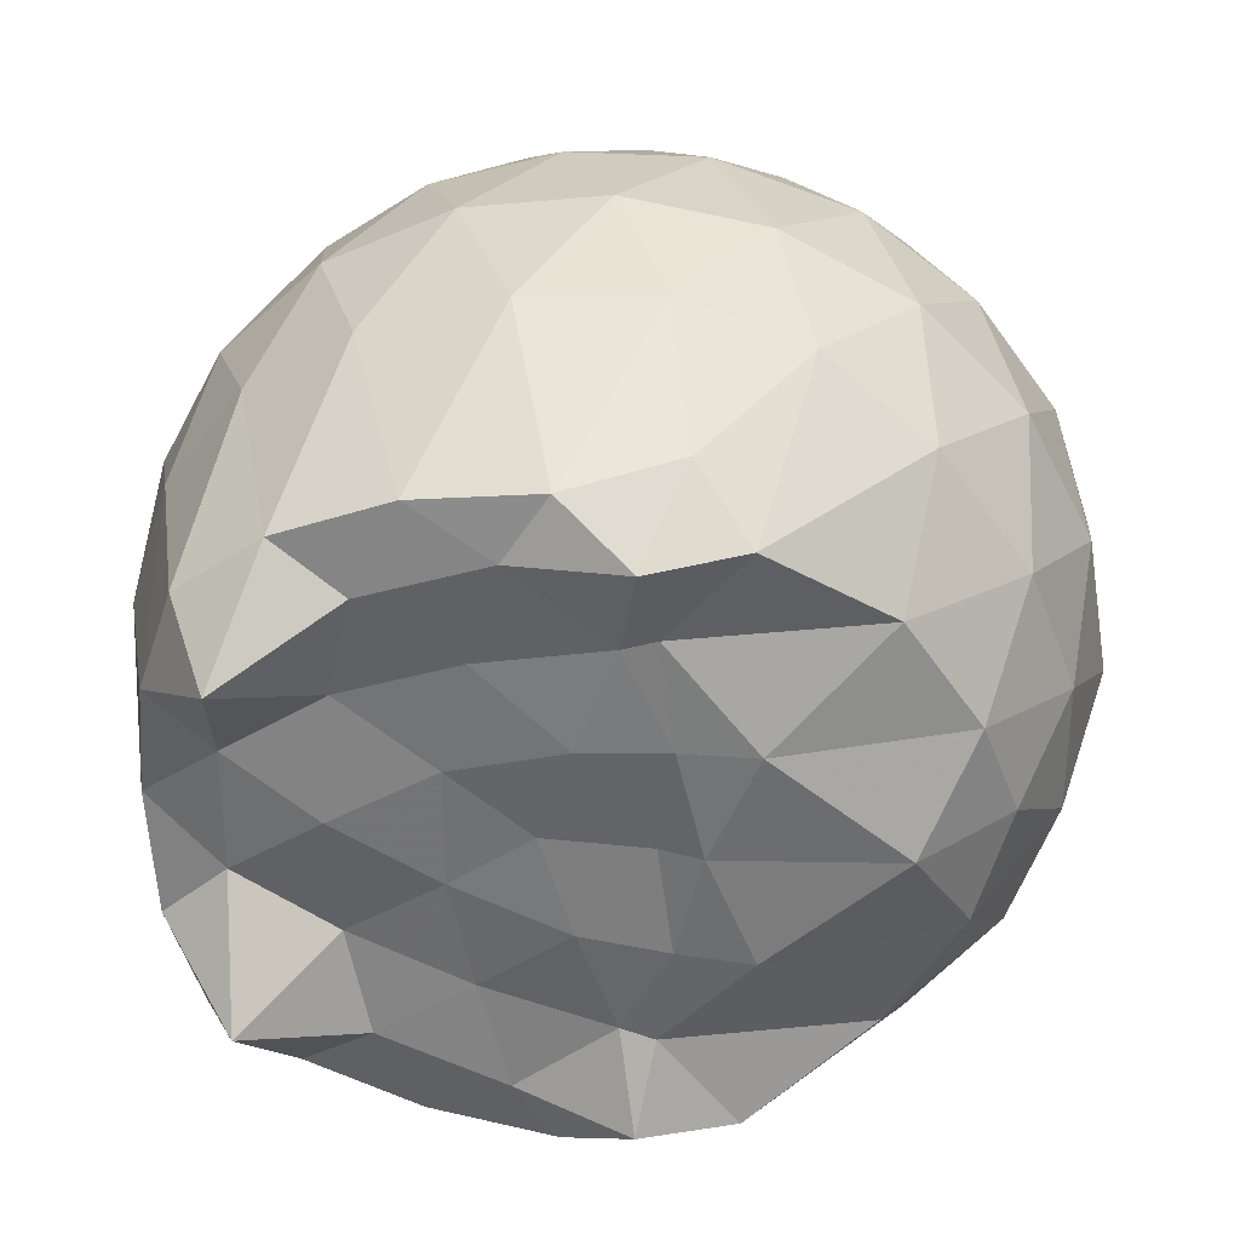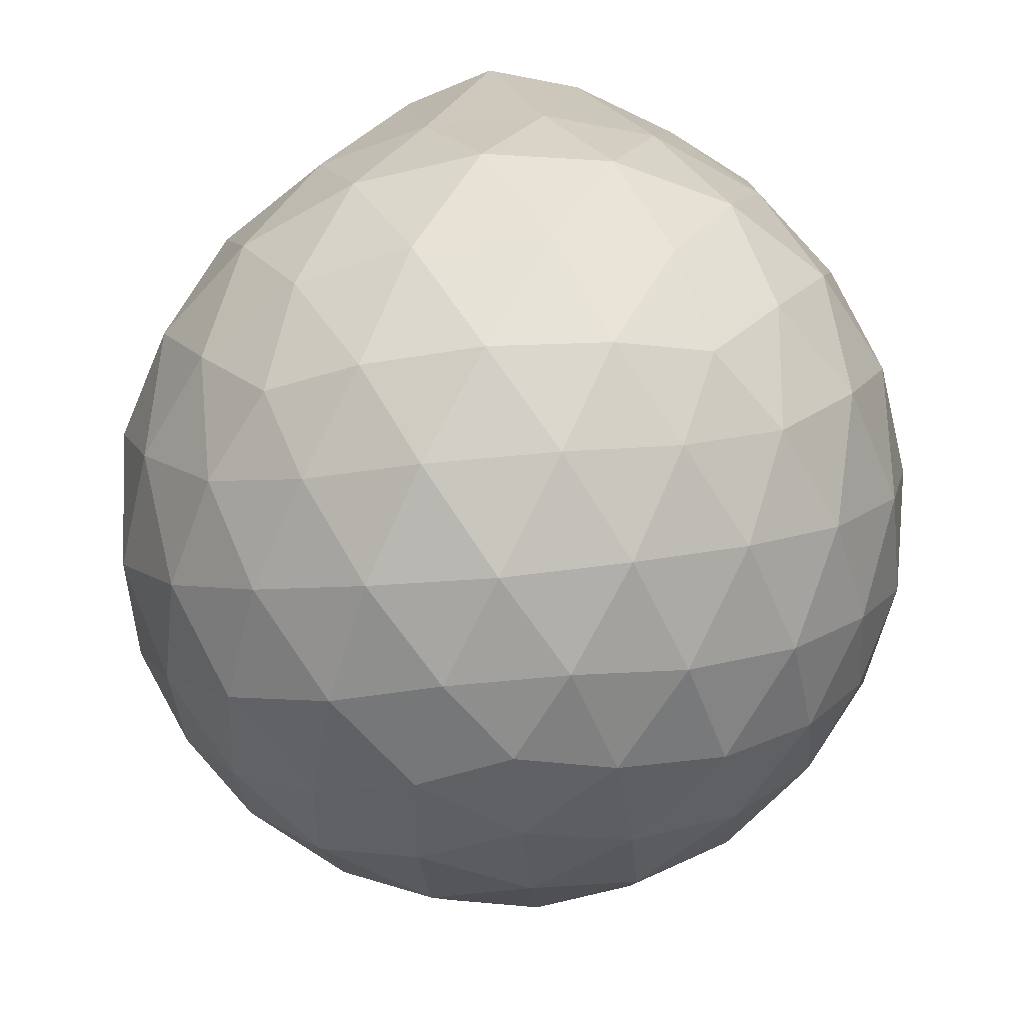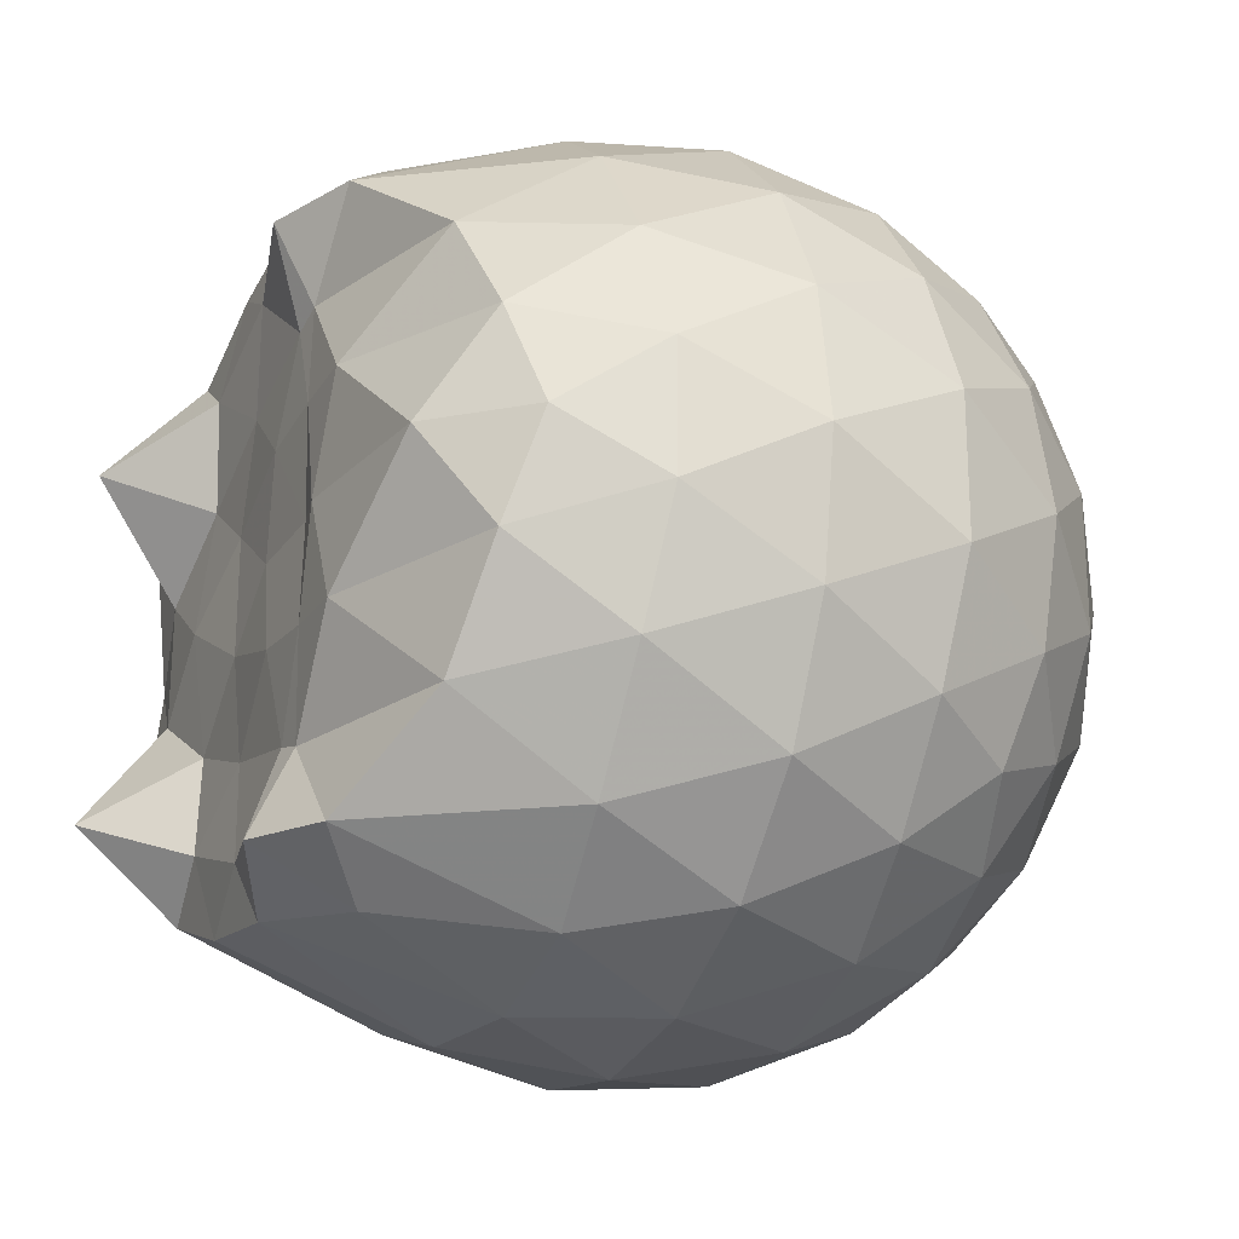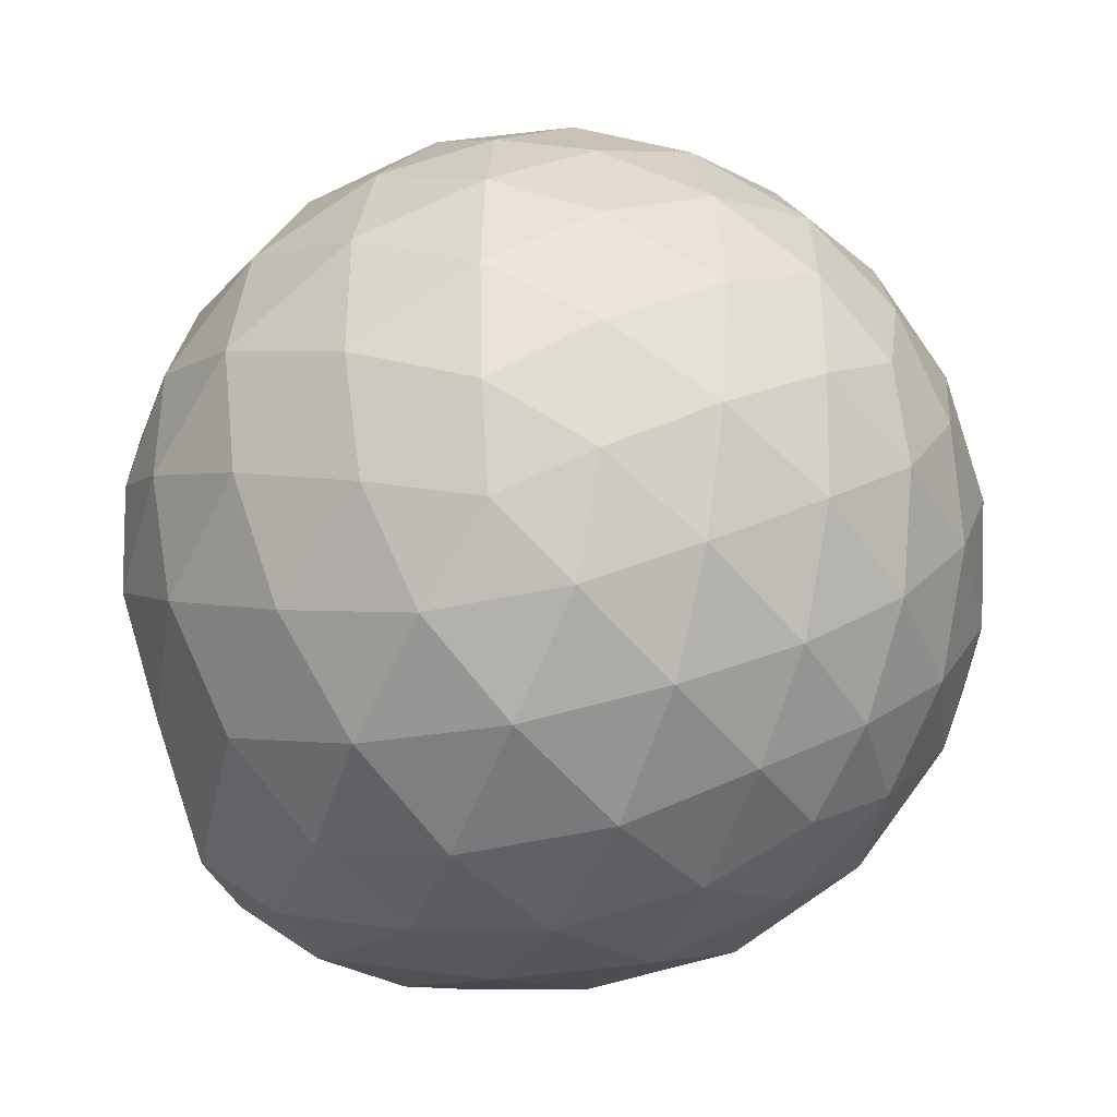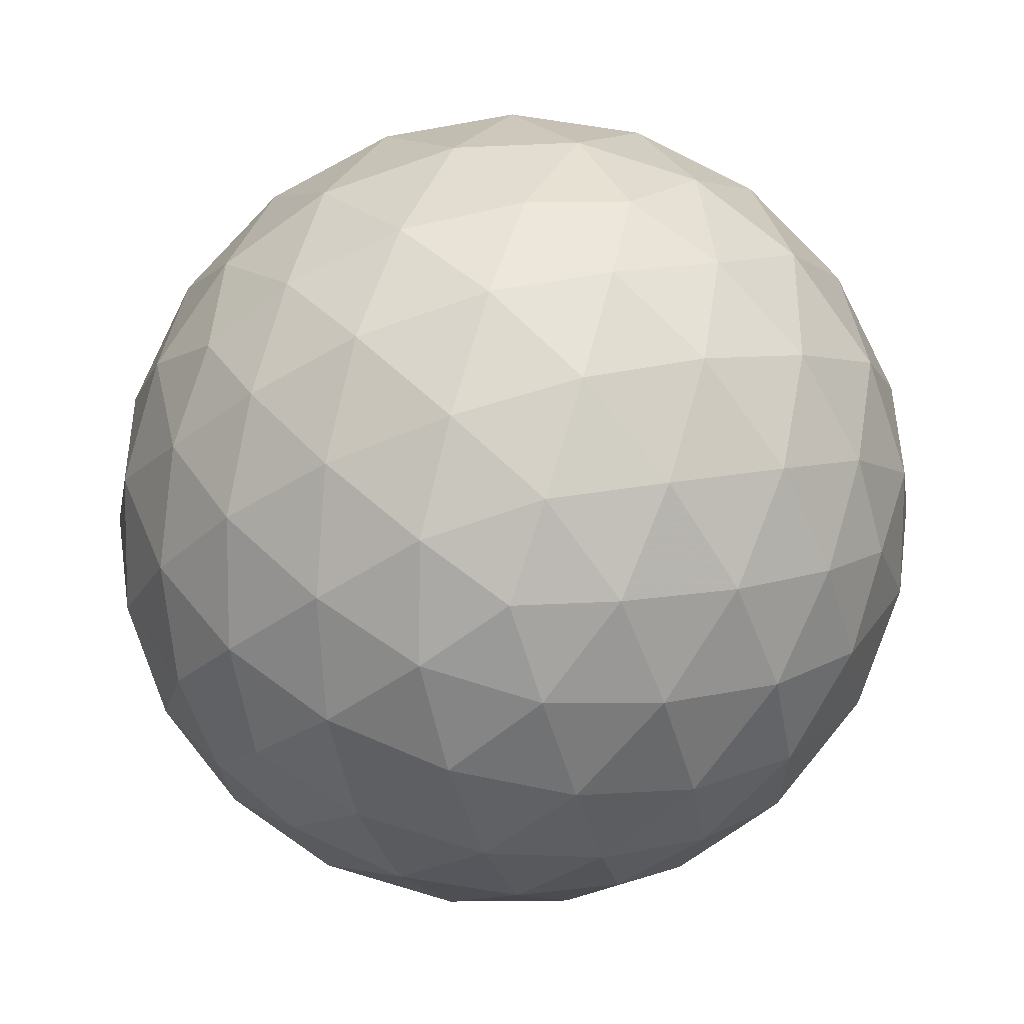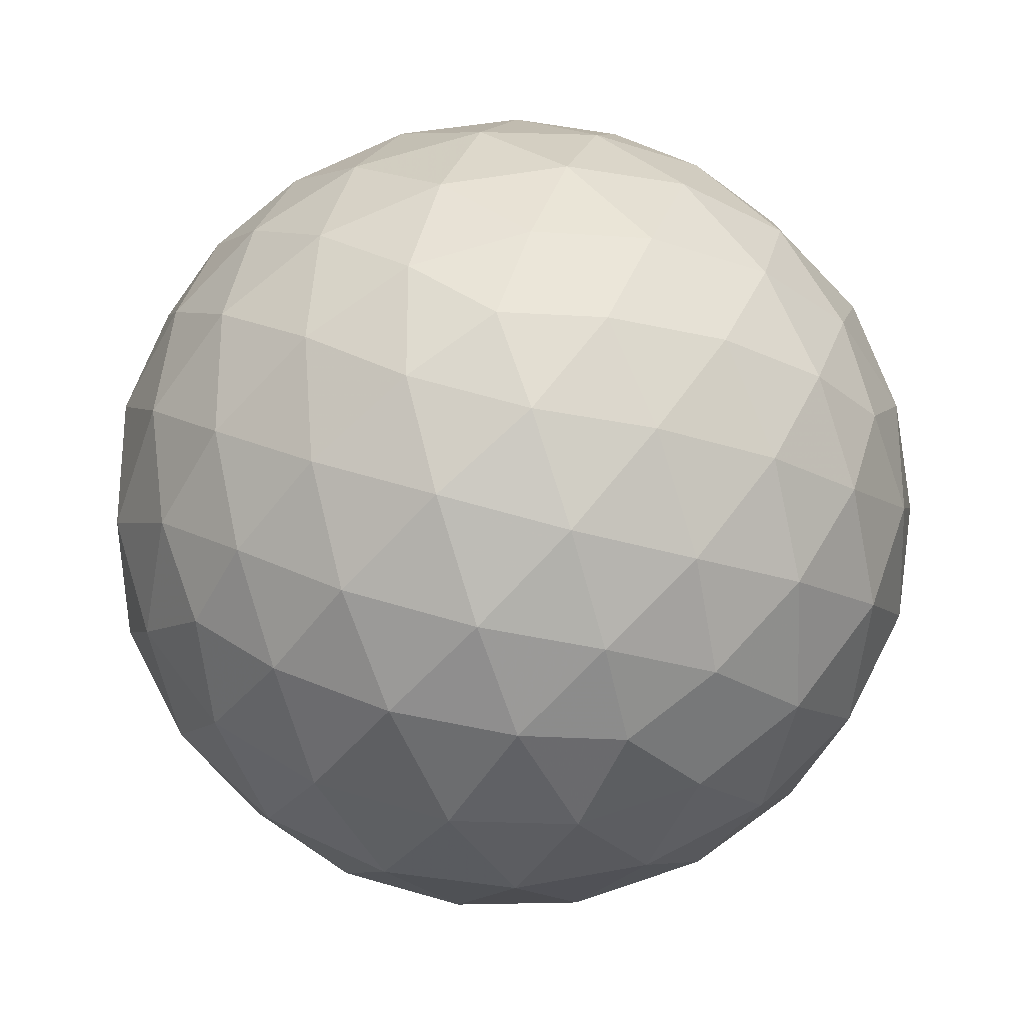
<metadata>
{"format":"obj","ext":"obj","renderer":"f3d","projection":"perspective","resolution":1024,"background":"white","views":[{"elev":33.5,"azim":9.9,"up":"+Y"},{"elev":-55.7,"azim":-120.8,"up":"+Z"},{"elev":-23.1,"azim":66.3,"up":"+Y"},{"elev":-38.2,"azim":133.9,"up":"+Y"},{"elev":-78.3,"azim":36.1,"up":"+Z"},{"elev":-26.6,"azim":-177.6,"up":"+Y"}]}
</metadata>
<code>
v -1.51 -0.01584 0.9787
v -1.489 -0.01612 -0.7484
v -0.6281 -0.01591 0.7365
v -0.6992 0.2088 0.7996
v -0.8568 0.4519 0.8383
v -1.112 0.6506 0.9651
v -1.242 0.7686 0.8535
v -1.473 0.7373 0.9722
v -1.747 0.6976 0.9759
v -1.996 0.5994 0.9833
v -2.18 0.4662 0.991
v -2.252 0.2475 0.9983
v -2.282 -0.01614 0.9629
v -2.253 -0.2797 0.9983
v -2.18 -0.4984 0.9899
v -1.996 -0.6318 0.9834
v -1.747 -0.7281 0.9758
v -1.473 -0.7697 0.9722
v -1.242 -0.8007 0.8534
v -1.111 -0.6827 0.9644
v -0.8566 -0.4841 0.8382
v -0.6989 -0.2411 0.7996
v -0.5449 0.1273 0.5212
v -0.6409 0.3967 0.5495
v -0.8304 0.6507 0.5502
v -1.061 0.8212 0.5241
v -1.338 0.9057 0.5257
v -1.627 0.8941 0.556
v -1.928 0.7934 0.5563
v -2.162 0.6301 0.5263
v -2.333 0.4008 0.525
v -2.411 0.1361 0.5552
v -2.41 -0.1686 0.5554
v -2.333 -0.4326 0.5246
v -2.162 -0.6623 0.526
v -1.928 -0.8255 0.5561
v -1.627 -0.9265 0.5557
v -1.338 -0.938 0.5253
v -1.061 -0.8535 0.5248
v -0.8303 -0.683 0.5506
v -0.6408 -0.4288 0.55
v -0.5449 -0.1596 0.5216
v -0.5378 0.2881 0.238
v -0.6803 0.5622 0.2383
v -0.9021 0.779 0.239
v -1.181 0.9162 0.24
v -1.49 0.9603 0.2413
v -1.797 0.9072 0.2423
v -2.073 0.7639 0.2418
v -2.291 0.5472 0.2431
v -2.43 0.2778 0.2421
v -2.476 -0.01618 0.2434
v -2.43 -0.3098 0.242
v -2.291 -0.5795 0.2433
v -2.073 -0.7961 0.2416
v -1.798 -0.9394 0.2422
v -1.49 -0.9924 0.2412
v -1.181 -0.9485 0.2399
v -0.9021 -0.8112 0.2389
v -0.6803 -0.5944 0.2384
v -0.5379 -0.3203 0.2379
v -0.4888 -0.01615 0.2375
v -0.6353 0.4158 -0.04624
v -0.8075 0.6485 -0.04515
v -1.047 0.8102 -0.07212
v -1.353 0.9047 -0.07049
v -1.643 0.9067 -0.04114
v -1.92 0.814 -0.03923
v -2.148 0.6394 -0.06485
v -2.335 0.3869 -0.06416
v -2.427 0.1232 -0.03395
v -2.427 -0.1553 -0.0339
v -2.335 -0.4191 -0.06414
v -2.148 -0.6716 -0.06485
v -1.92 -0.8462 -0.03925
v -1.643 -0.939 -0.04117
v -1.353 -0.937 -0.0705
v -1.047 -0.8425 -0.07218
v -0.8075 -0.6807 -0.0451
v -0.6352 -0.4481 -0.04628
v -0.5511 -0.1743 -0.07455
v -0.5512 0.142 -0.07457
v -0.7855 0.4859 -0.2569
v -0.9759 0.629 -0.3126
v -1.236 0.7451 -0.3346
v -1.517 0.7971 -0.3087
v -1.757 0.7873 -0.25
v -1.954 0.6524 -0.3041
v -2.146 0.4461 -0.3249
v -2.284 0.2046 -0.299
v -2.349 -0.01614 -0.2422
v -2.284 -0.2369 -0.299
v -2.146 -0.4784 -0.3249
v -1.954 -0.6847 -0.3041
v -1.757 -0.8196 -0.25
v -1.517 -0.8293 -0.3087
v -1.236 -0.7774 -0.3346
v -0.9759 -0.6612 -0.3126
v -0.7855 -0.5181 -0.2569
v -0.705 -0.2958 -0.314
v -0.6714 -0.01612 -0.3378
v -0.705 0.2635 -0.314
v -0.8019 -0.01624 0.9336
v -1.085 0.2249 0.986
v -1.28 0.4505 0.9734
v -1.307 0.638 1.058
v -1.566 0.5943 0.9955
v -1.841 0.4939 0.9992
v -2.066 0.3826 1.195
v -2.112 0.1221 0.9965
v -2.113 -0.1549 0.9973
v -2.067 -0.4153 1.194
v -1.841 -0.527 0.9992
v -1.566 -0.6267 0.9955
v -1.307 -0.6705 1.058
v -1.28 -0.4827 0.9735
v -1.085 -0.2571 0.9862
v -1.188 -0.01646 0.9915
v -1.247 0.2185 0.9886
v -1.352 0.4269 0.9785
v -1.634 0.3616 0.9761
v -1.897 0.2613 0.9756
v -1.914 -0.01596 1.004
v -1.897 -0.2938 0.9757
v -1.634 -0.3941 0.9761
v -1.352 -0.4594 0.9784
v -1.246 -0.2506 0.9883
v -1.282 -0.01622 0.9722
v -1.436 0.1987 0.9926
v -1.687 0.1165 0.9813
v -1.687 -0.1484 0.9814
v -1.435 -0.2307 0.9924
v -0.9029 0.4015 -0.4486
v -1.144 0.5325 -0.5096
v -1.438 0.6243 -0.5069
v -1.712 0.6536 -0.4416
v -1.914 0.4684 -0.501
v -2.094 0.2244 -0.4975
v -2.208 -0.01613 -0.4335
v -2.094 -0.2567 -0.4975
v -1.914 -0.5006 -0.501
v -1.712 -0.6858 -0.4416
v -1.438 -0.6565 -0.5069
v -1.144 -0.5647 -0.5096
v -0.9029 -0.4337 -0.4486
v -0.8495 -0.1679 -0.5115
v -0.8495 0.1357 -0.5114
v -1.082 0.2736 -0.6193
v -1.357 0.3794 -0.6566
v -1.644 0.4492 -0.6134
v -1.833 0.2258 -0.6499
v -1.99 -0.01612 -0.6076
v -1.833 -0.2581 -0.6499
v -1.644 -0.4815 -0.6134
v -1.357 -0.4116 -0.6566
v -1.082 -0.3058 -0.6193
v -1.063 -0.01612 -0.6592
v -1.293 0.1227 -0.7216
v -1.564 0.2077 -0.7184
v -1.731 -0.01612 -0.7155
v -1.564 -0.2399 -0.7184
v -1.293 -0.1549 -0.7216
f 3 23 4
f 4 23 24
f 4 24 5
f 5 24 25
f 5 25 6
f 6 25 26
f 6 26 7
f 7 26 27
f 7 27 8
f 8 27 28
f 8 28 9
f 9 28 29
f 9 29 10
f 10 29 30
f 10 30 11
f 11 30 31
f 11 31 12
f 12 31 32
f 12 32 13
f 13 32 33
f 13 33 14
f 14 33 34
f 14 34 15
f 15 34 35
f 15 35 16
f 16 35 36
f 16 36 17
f 17 36 37
f 17 37 18
f 18 37 38
f 18 38 19
f 19 38 39
f 19 39 20
f 20 39 40
f 20 40 21
f 21 40 41
f 21 41 22
f 22 41 42
f 22 42 3
f 3 42 23
f 23 43 24
f 24 43 44
f 24 44 25
f 25 44 45
f 25 45 26
f 26 45 46
f 26 46 27
f 27 46 47
f 27 47 28
f 28 47 48
f 28 48 29
f 29 48 49
f 29 49 30
f 30 49 50
f 30 50 31
f 31 50 51
f 31 51 32
f 32 51 52
f 32 52 33
f 33 52 53
f 33 53 34
f 34 53 54
f 34 54 35
f 35 54 55
f 35 55 36
f 36 55 56
f 36 56 37
f 37 56 57
f 37 57 38
f 38 57 58
f 38 58 39
f 39 58 59
f 39 59 40
f 40 59 60
f 40 60 41
f 41 60 61
f 41 61 42
f 42 61 62
f 42 62 23
f 23 62 43
f 43 63 44
f 44 63 64
f 44 64 45
f 45 64 65
f 45 65 46
f 46 65 66
f 46 66 47
f 47 66 67
f 47 67 48
f 48 67 68
f 48 68 49
f 49 68 69
f 49 69 50
f 50 69 70
f 50 70 51
f 51 70 71
f 51 71 52
f 52 71 72
f 52 72 53
f 53 72 73
f 53 73 54
f 54 73 74
f 54 74 55
f 55 74 75
f 55 75 56
f 56 75 76
f 56 76 57
f 57 76 77
f 57 77 58
f 58 77 78
f 58 78 59
f 59 78 79
f 59 79 60
f 60 79 80
f 60 80 61
f 61 80 81
f 61 81 62
f 62 81 82
f 62 82 43
f 43 82 63
f 63 83 64
f 64 83 84
f 64 84 65
f 65 84 85
f 65 85 66
f 66 85 86
f 66 86 67
f 67 86 87
f 67 87 68
f 68 87 88
f 68 88 69
f 69 88 89
f 69 89 70
f 70 89 90
f 70 90 71
f 71 90 91
f 71 91 72
f 72 91 92
f 72 92 73
f 73 92 93
f 73 93 74
f 74 93 94
f 74 94 75
f 75 94 95
f 75 95 76
f 76 95 96
f 76 96 77
f 77 96 97
f 77 97 78
f 78 97 98
f 78 98 79
f 79 98 99
f 79 99 80
f 80 99 100
f 80 100 81
f 81 100 101
f 81 101 82
f 82 101 102
f 82 102 63
f 63 102 83
f 103 104 118
f 104 119 118
f 104 105 119
f 105 120 119
f 105 106 120
f 106 107 120
f 107 121 120
f 107 108 121
f 108 122 121
f 108 109 122
f 109 110 122
f 110 123 122
f 110 111 123
f 111 124 123
f 111 112 124
f 112 113 124
f 113 125 124
f 113 114 125
f 114 126 125
f 114 115 126
f 115 116 126
f 116 127 126
f 116 117 127
f 117 118 127
f 117 103 118
f 118 119 128
f 119 129 128
f 119 120 129
f 120 121 129
f 121 130 129
f 121 122 130
f 122 123 130
f 123 131 130
f 123 124 131
f 124 125 131
f 125 132 131
f 125 126 132
f 126 127 132
f 127 128 132
f 127 118 128
f 133 148 134
f 134 148 149
f 134 149 135
f 135 149 150
f 135 150 136
f 136 150 137
f 137 150 151
f 137 151 138
f 138 151 152
f 138 152 139
f 139 152 140
f 140 152 153
f 140 153 141
f 141 153 154
f 141 154 142
f 142 154 143
f 143 154 155
f 143 155 144
f 144 155 156
f 144 156 145
f 145 156 146
f 146 156 157
f 146 157 147
f 147 157 148
f 147 148 133
f 148 158 149
f 149 158 159
f 149 159 150
f 150 159 151
f 151 159 160
f 151 160 152
f 152 160 153
f 153 160 161
f 153 161 154
f 154 161 155
f 155 161 162
f 155 162 156
f 156 162 157
f 157 162 158
f 157 158 148
f 3 4 103
f 103 4 104
f 4 5 104
f 104 5 105
f 5 6 105
f 105 6 106
f 6 7 106
f 7 8 106
f 106 8 107
f 8 9 107
f 107 9 108
f 9 10 108
f 108 10 109
f 10 11 109
f 11 12 109
f 109 12 110
f 12 13 110
f 110 13 111
f 13 14 111
f 111 14 112
f 14 15 112
f 15 16 112
f 112 16 113
f 16 17 113
f 113 17 114
f 17 18 114
f 114 18 115
f 18 19 115
f 19 20 115
f 115 20 116
f 20 21 116
f 116 21 117
f 21 22 117
f 117 22 103
f 22 3 103
f 83 133 84
f 84 133 134
f 84 134 85
f 85 134 135
f 85 135 86
f 86 135 136
f 86 136 87
f 87 136 88
f 88 136 137
f 88 137 89
f 89 137 138
f 89 138 90
f 90 138 139
f 90 139 91
f 91 139 92
f 92 139 140
f 92 140 93
f 93 140 141
f 93 141 94
f 94 141 142
f 94 142 95
f 95 142 96
f 96 142 143
f 96 143 97
f 97 143 144
f 97 144 98
f 98 144 145
f 98 145 99
f 99 145 100
f 100 145 146
f 100 146 101
f 101 146 147
f 101 147 102
f 102 147 133
f 102 133 83
f 128 129 1
f 129 130 1
f 130 131 1
f 131 132 1
f 132 128 1
f 159 158 2
f 160 159 2
f 161 160 2
f 162 161 2
f 158 162 2

</code>
